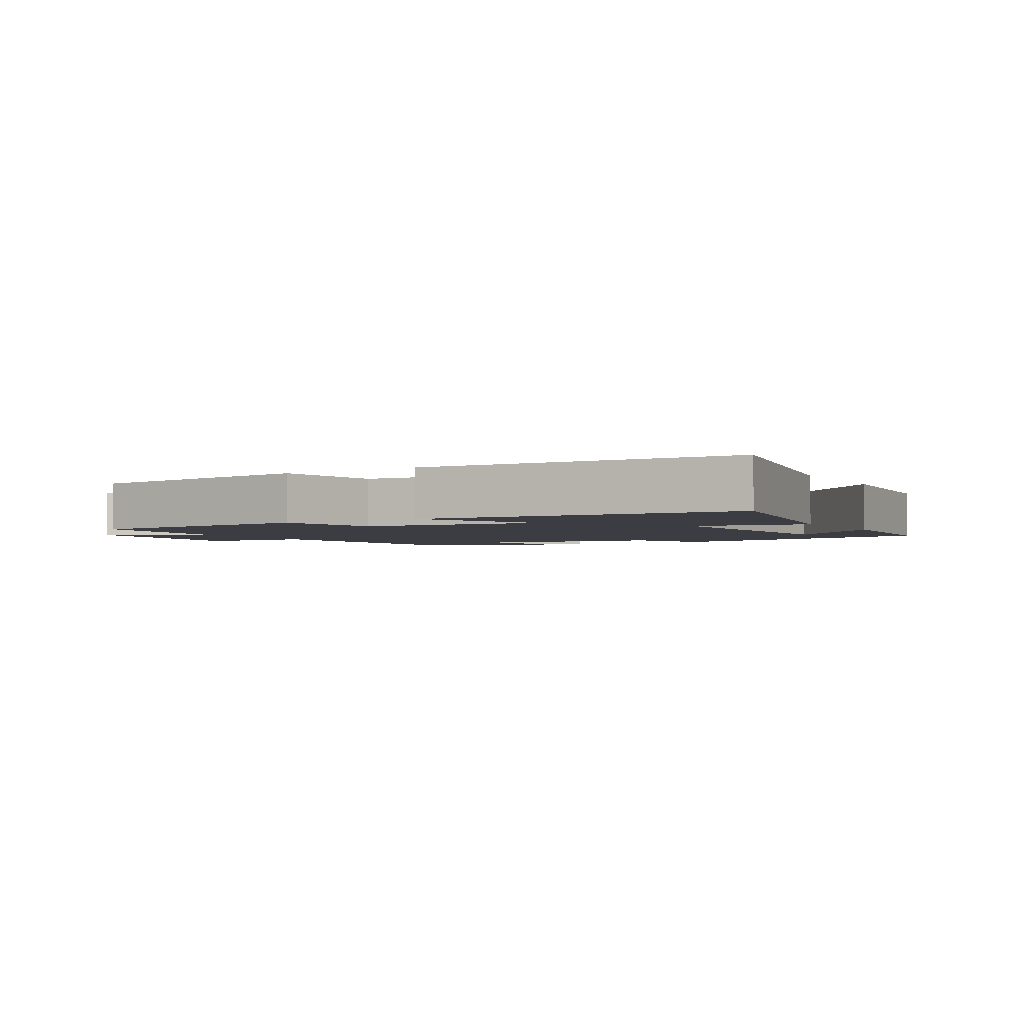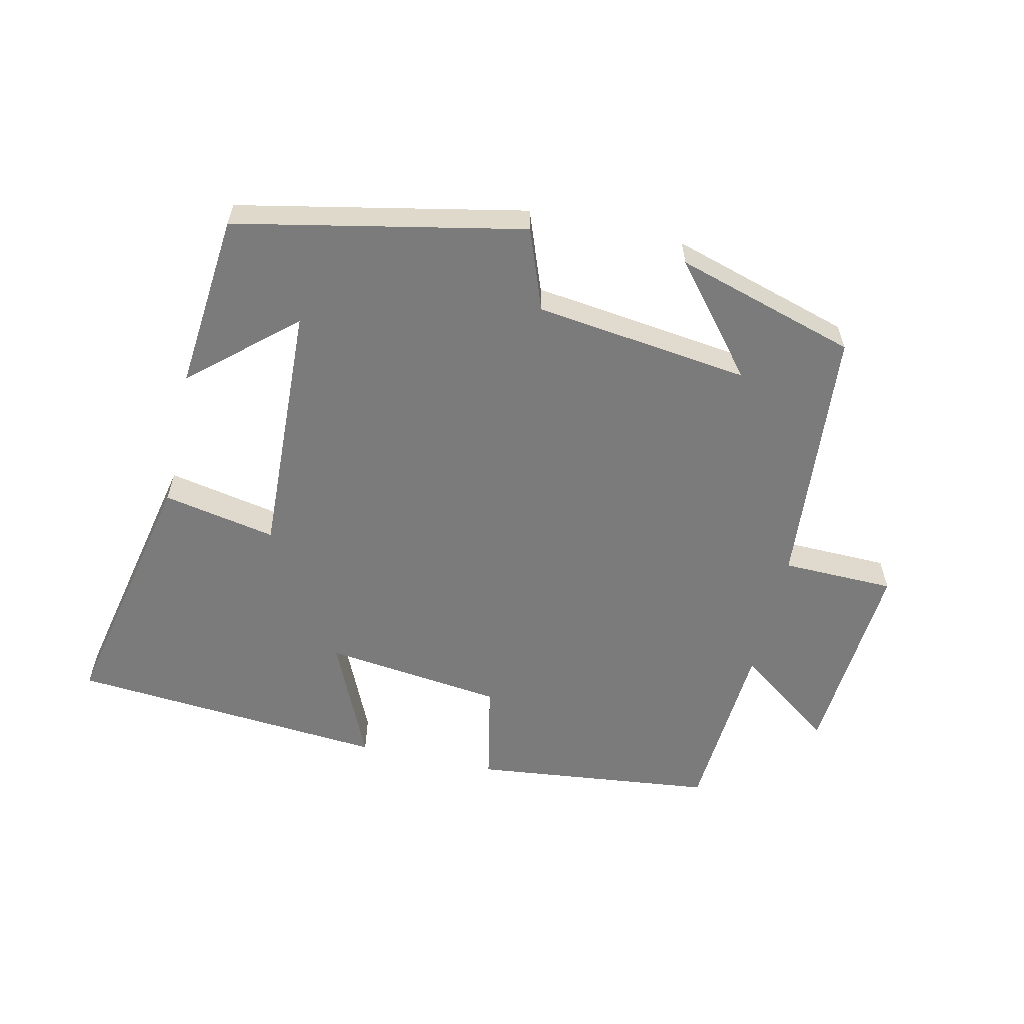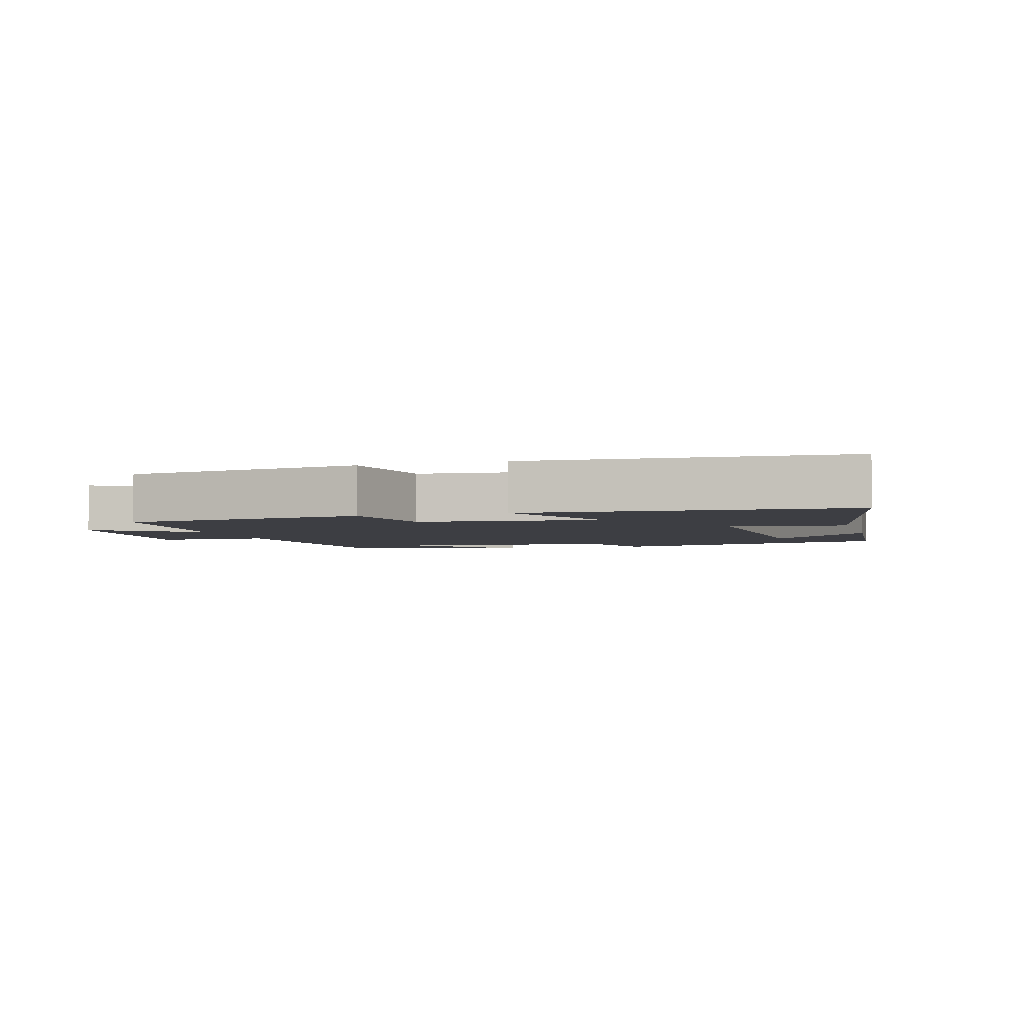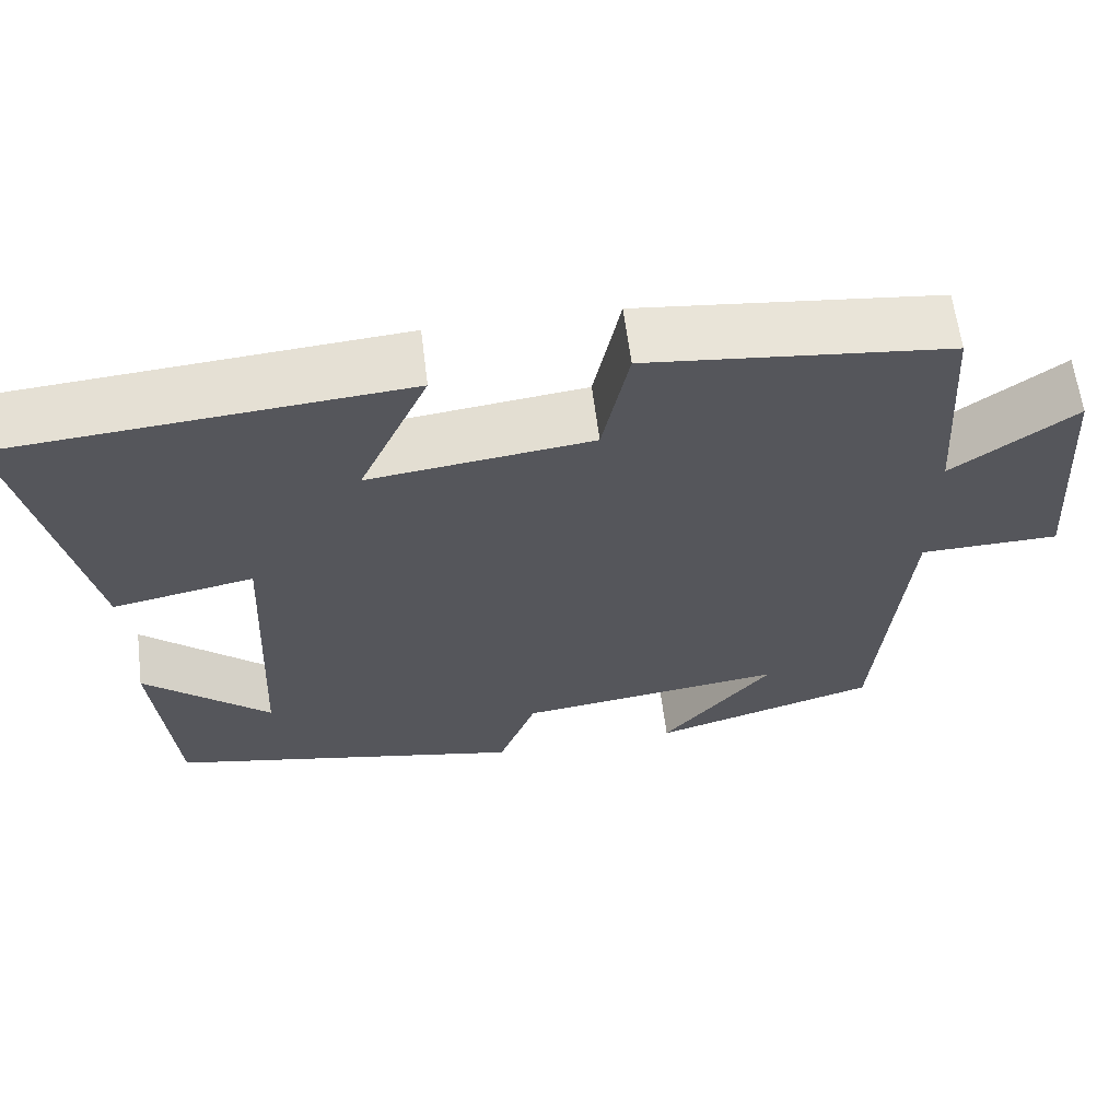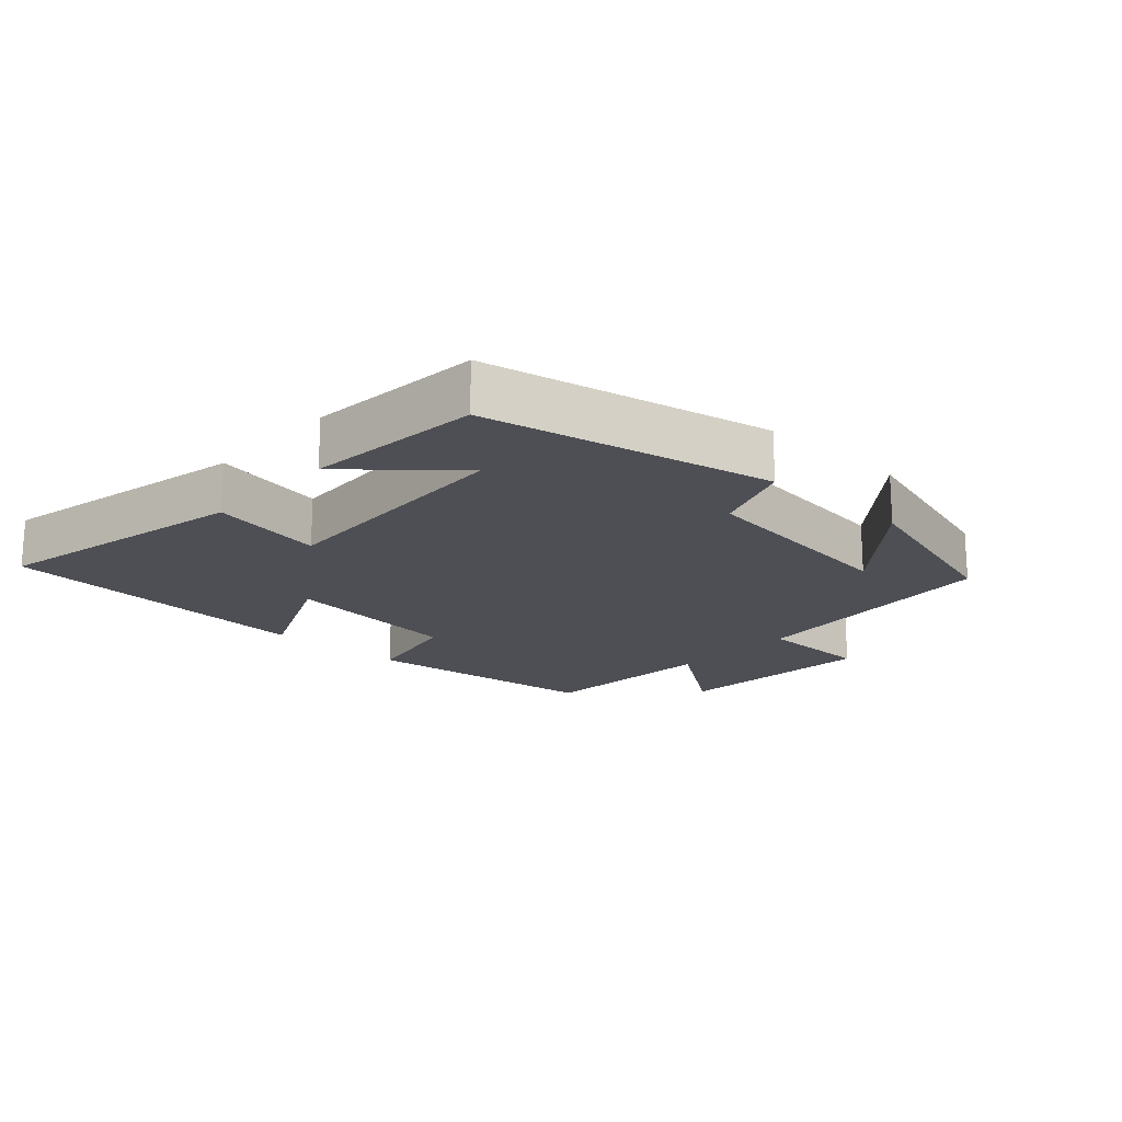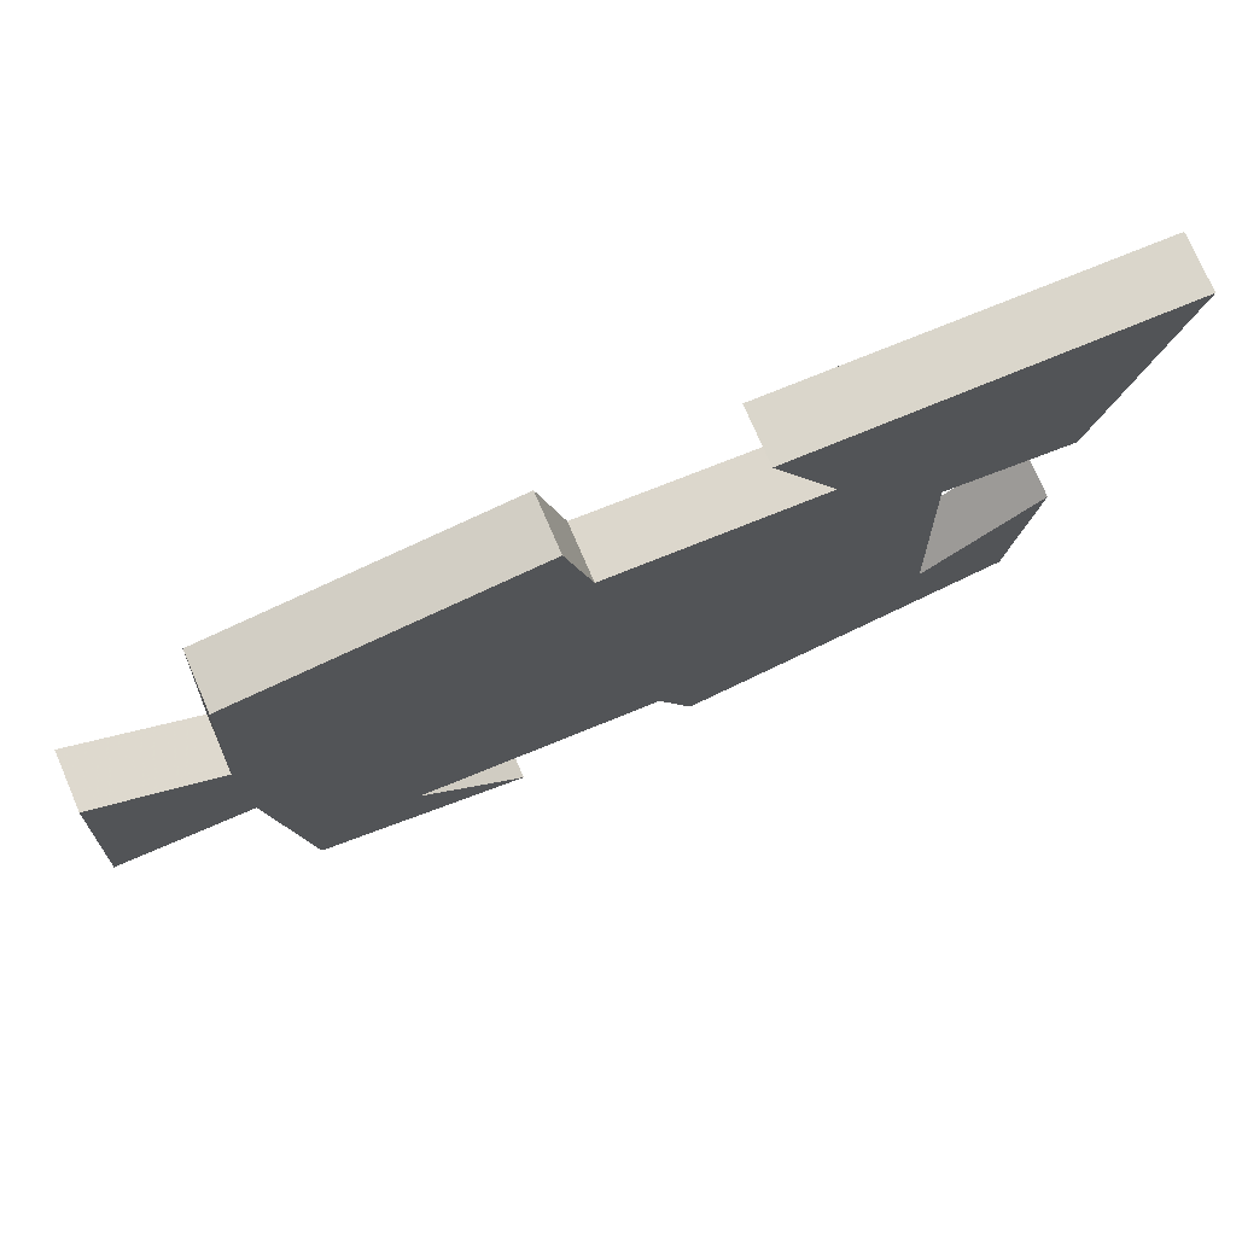
<metadata>
{"format":"obj","ext":"obj","renderer":"f3d","projection":"perspective","resolution":1024,"background":"white","views":[{"elev":-2.9,"azim":30.8,"up":"+Y"},{"elev":-58.5,"azim":167.1,"up":"+Y"},{"elev":-3.7,"azim":16.8,"up":"+Y"},{"elev":62.4,"azim":172.8,"up":"+Z"},{"elev":-18.3,"azim":137.5,"up":"+Y"},{"elev":76.3,"azim":-23.4,"up":"+Z"}]}
</metadata>
<code>
v 0.476 0.07 -0.41
v 0.043 0.07 -0.5
v -0.003 0.07 -0.378
v -0.327 0.07 -0.338
v -0.193 0.07 -0.5
v -0.466 0.07 -0.419
v -0.5 0.07 -0.022
v -0.67 0.07 -0.019
v -0.648 0.07 0.291
v -0.5 0.07 0.184
v -0.482 0.07 0.458
v -0.117 0.07 0.5
v -0.085 0.07 0.346
v 0.185 0.07 0.314
v 0.101 0.07 0.5
v 0.581 0.07 0.463
v 0.5 0.07 0.075
v 0.329 0.07 0.108
v 0.347 0.07 -0.278
v 0.5 0.07 -0.143
v 0.476 0 -0.41
v 0.043 0 -0.5
v -0.003 0 -0.378
v -0.327 0 -0.338
v -0.193 0 -0.5
v -0.466 0 -0.419
v -0.5 0 -0.022
v -0.67 0 -0.019
v -0.648 0 0.291
v -0.5 0 0.184
v -0.482 0 0.458
v -0.117 0 0.5
v -0.085 0 0.346
v 0.185 0 0.314
v 0.101 0 0.5
v 0.581 0 0.463
v 0.5 0 0.075
v 0.329 0 0.108
v 0.347 0 -0.278
v 0.5 0 -0.143
f 19 20 1
f 16 17 18
f 15 16 18
f 14 15 18
f 13 14 18 19
f 10 11 12 13
f 10 13 19
f 7 8 9 10
f 4 5 6
f 4 6 7 10
f 19 1 2 3
f 3 4 10 19
f 21 40 39
f 38 37 36
f 38 36 35
f 38 35 34
f 39 38 34 33
f 33 32 31 30
f 39 33 30
f 30 29 28 27
f 26 25 24
f 30 27 26 24
f 23 22 21 39
f 39 30 24 23
f 1 21 22 2
f 2 22 23 3
f 3 23 24 4
f 4 24 25 5
f 5 25 26 6
f 6 26 27 7
f 7 27 28 8
f 8 28 29 9
f 9 29 30 10
f 10 30 31 11
f 11 31 32 12
f 12 32 33 13
f 13 33 34 14
f 14 34 35 15
f 15 35 36 16
f 16 36 37 17
f 17 37 38 18
f 18 38 39 19
f 19 39 40 20
f 20 40 21 1

</code>
